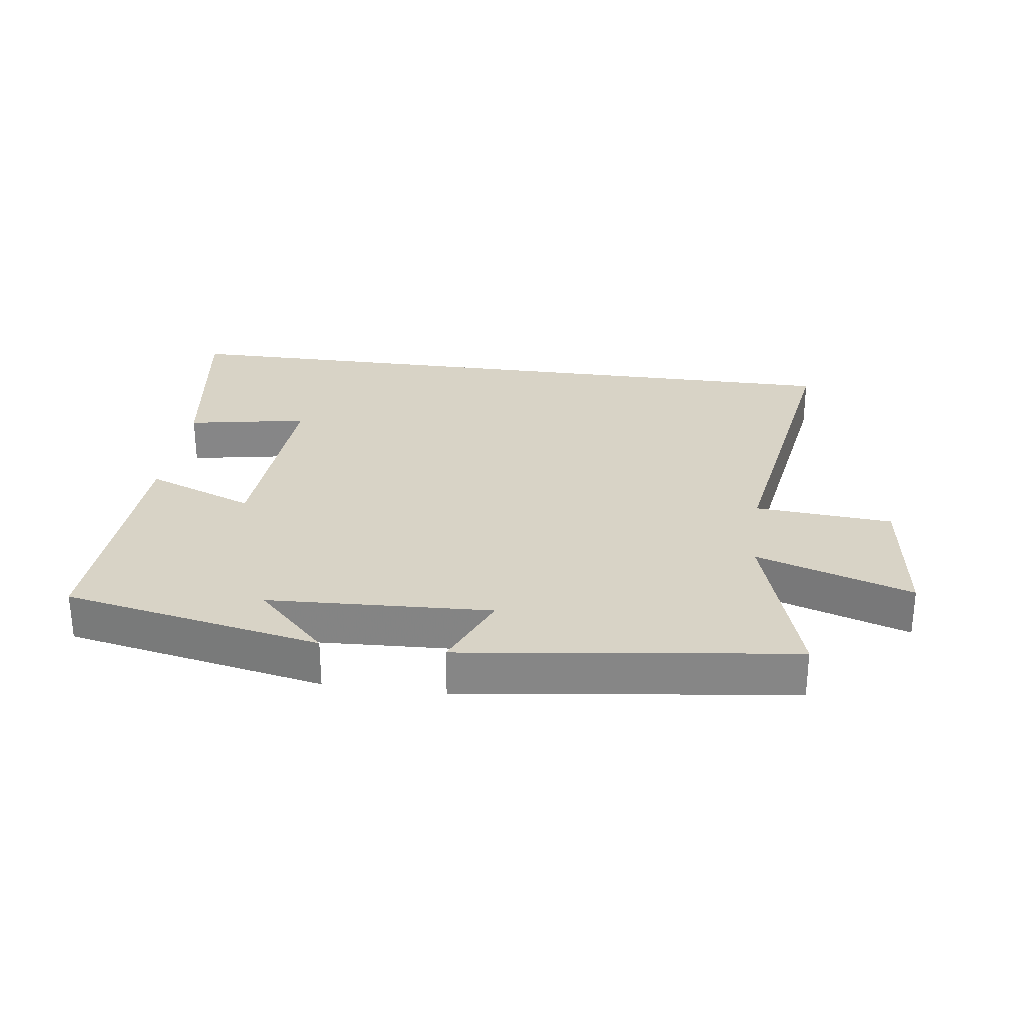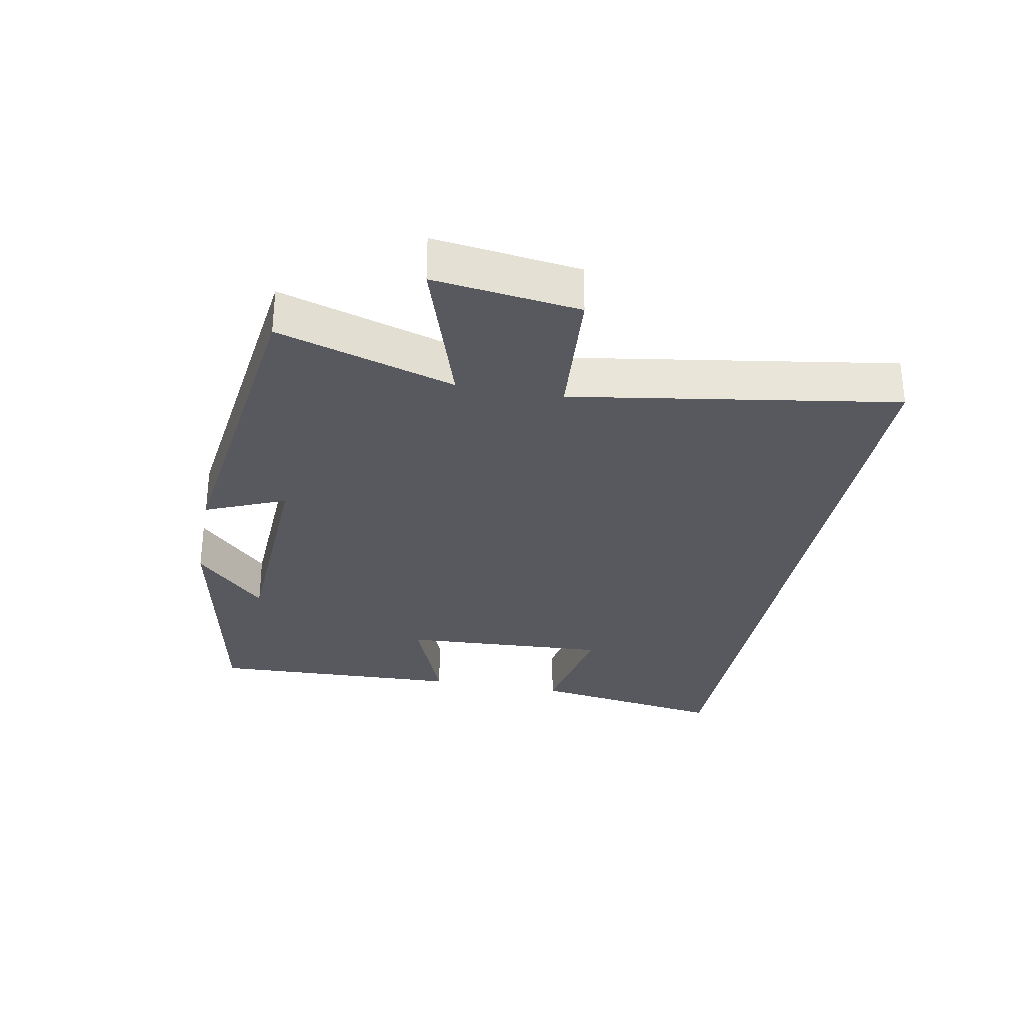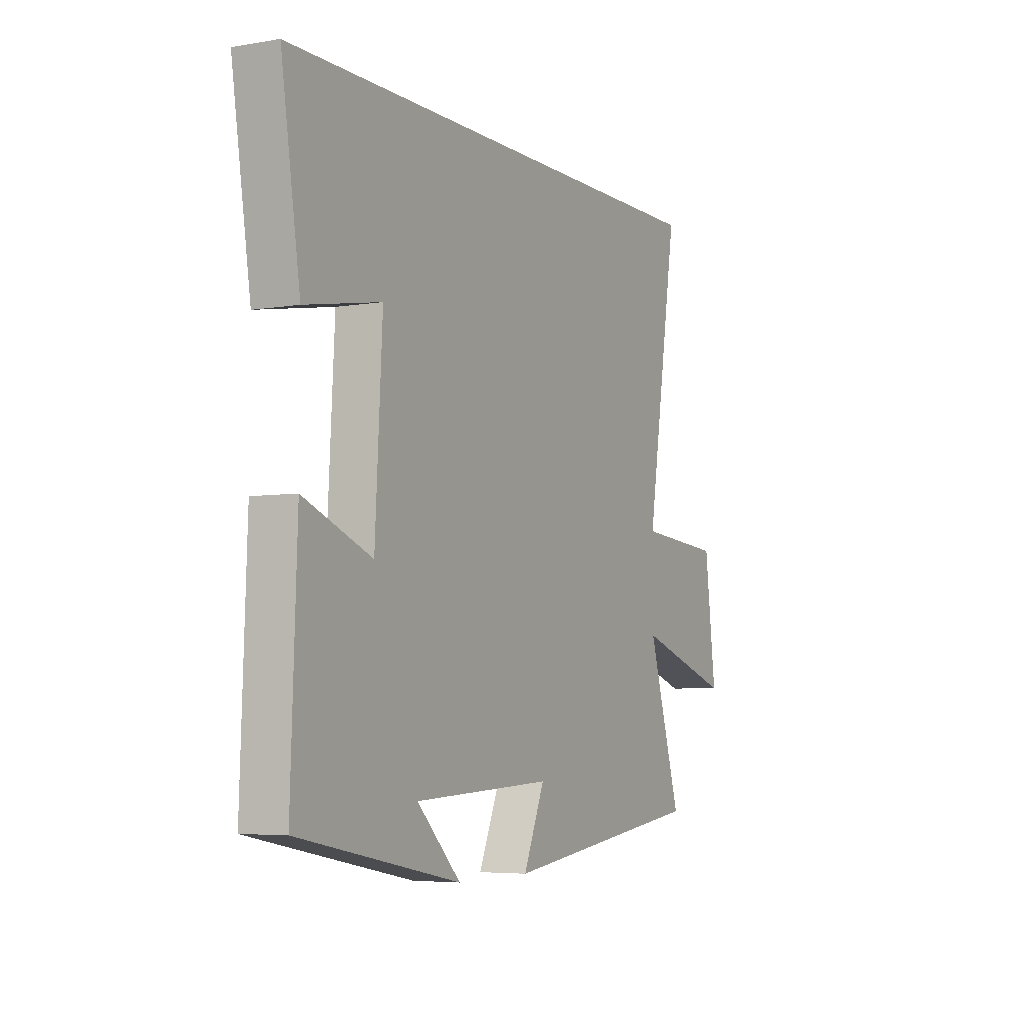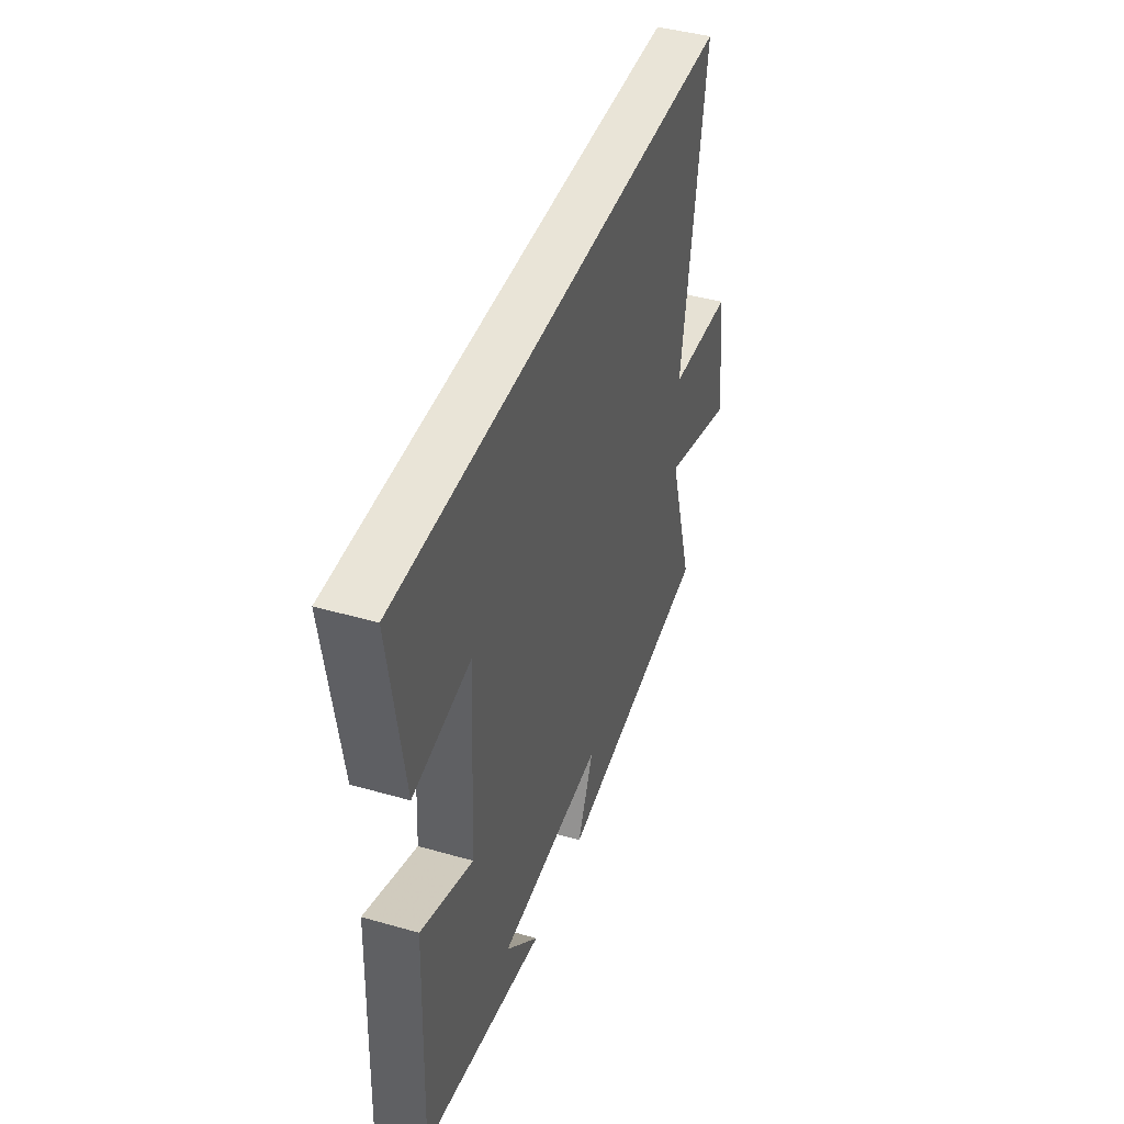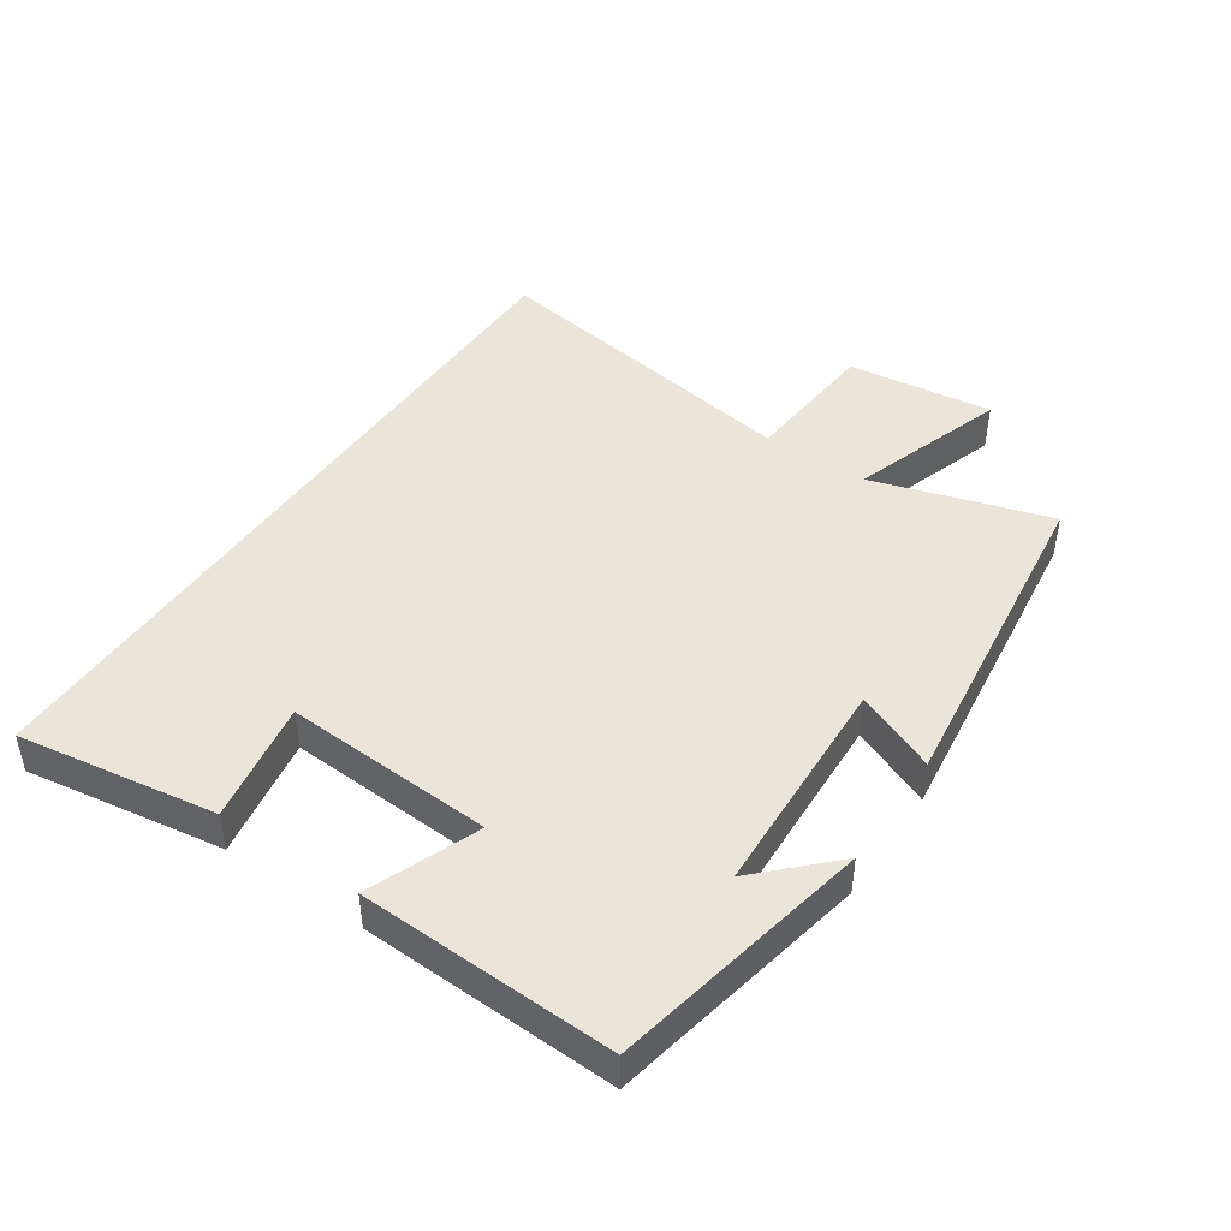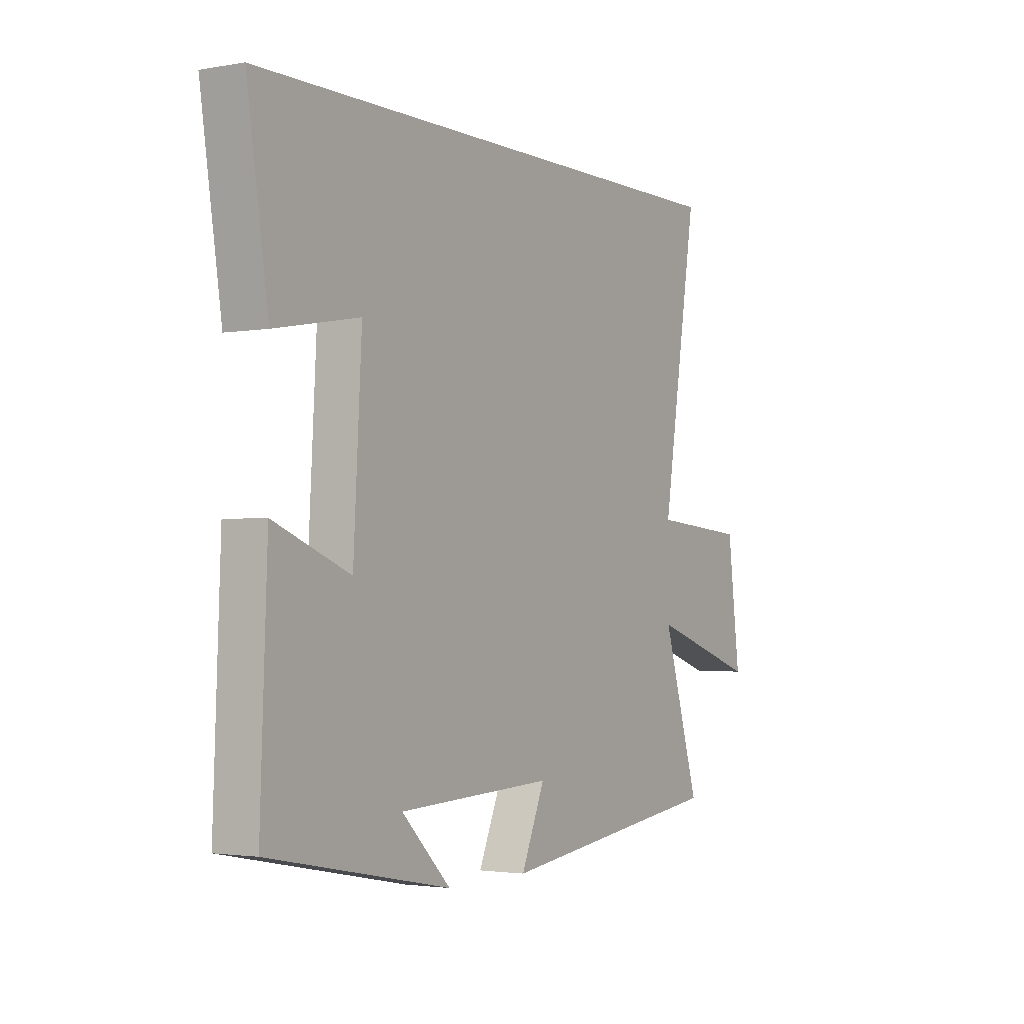
<metadata>
{"format":"obj","ext":"obj","renderer":"f3d","projection":"perspective","resolution":1024,"background":"white","views":[{"elev":28.0,"azim":-172.3,"up":"+Y"},{"elev":-30.4,"azim":-100.8,"up":"+Y"},{"elev":-5.2,"azim":117.8,"up":"+Z"},{"elev":43.0,"azim":108.8,"up":"+Z"},{"elev":45.1,"azim":124.1,"up":"+Y"},{"elev":-2.3,"azim":121.8,"up":"+Z"}]}
</metadata>
<code>
v -0.58 0.07 0.5
v 0.547 0.07 0.5
v 0.5 0.07 0.194
v 0.313 0.07 0.228
v 0.331 0.07 -0.094
v 0.5 0.07 -0.028
v 0.515 0.07 -0.421
v 0.114 0.07 -0.5
v 0.223 0.07 -0.392
v -0.123 0.07 -0.376
v -0.07 0.07 -0.5
v -0.583 0.07 -0.434
v -0.5 0.07 -0.161
v -0.742 0.07 -0.24
v -0.714 0.07 -0.016
v -0.5 0.07 0.001
v -0.58 0 0.5
v 0.547 0 0.5
v 0.5 0 0.194
v 0.313 0 0.228
v 0.331 0 -0.094
v 0.5 0 -0.028
v 0.515 0 -0.421
v 0.114 0 -0.5
v 0.223 0 -0.392
v -0.123 0 -0.376
v -0.07 0 -0.5
v -0.583 0 -0.434
v -0.5 0 -0.161
v -0.742 0 -0.24
v -0.714 0 -0.016
v -0.5 0 0.001
f 13 14 15 16
f 10 11 12 13
f 9 10 13 16
f 7 8 9
f 5 6 7 9
f 4 5 9 16
f 1 2 3 4
f 1 4 16
f 32 31 30 29
f 29 28 27 26
f 32 29 26 25
f 25 24 23
f 25 23 22 21
f 32 25 21 20
f 20 19 18 17
f 32 20 17
f 1 17 18 2
f 2 18 19 3
f 3 19 20 4
f 4 20 21 5
f 5 21 22 6
f 6 22 23 7
f 7 23 24 8
f 8 24 25 9
f 9 25 26 10
f 10 26 27 11
f 11 27 28 12
f 12 28 29 13
f 13 29 30 14
f 14 30 31 15
f 15 31 32 16
f 16 32 17 1

</code>
